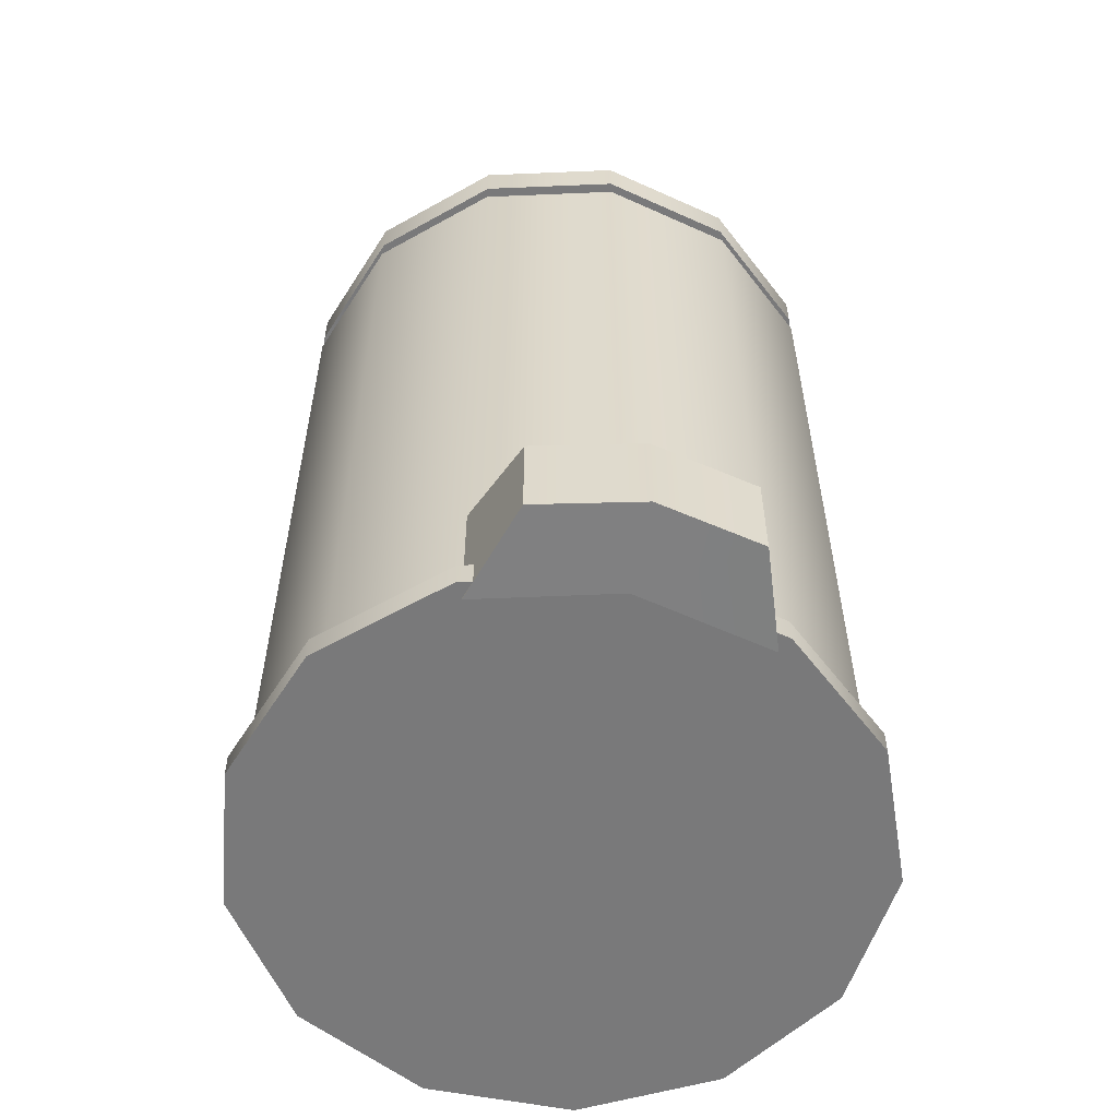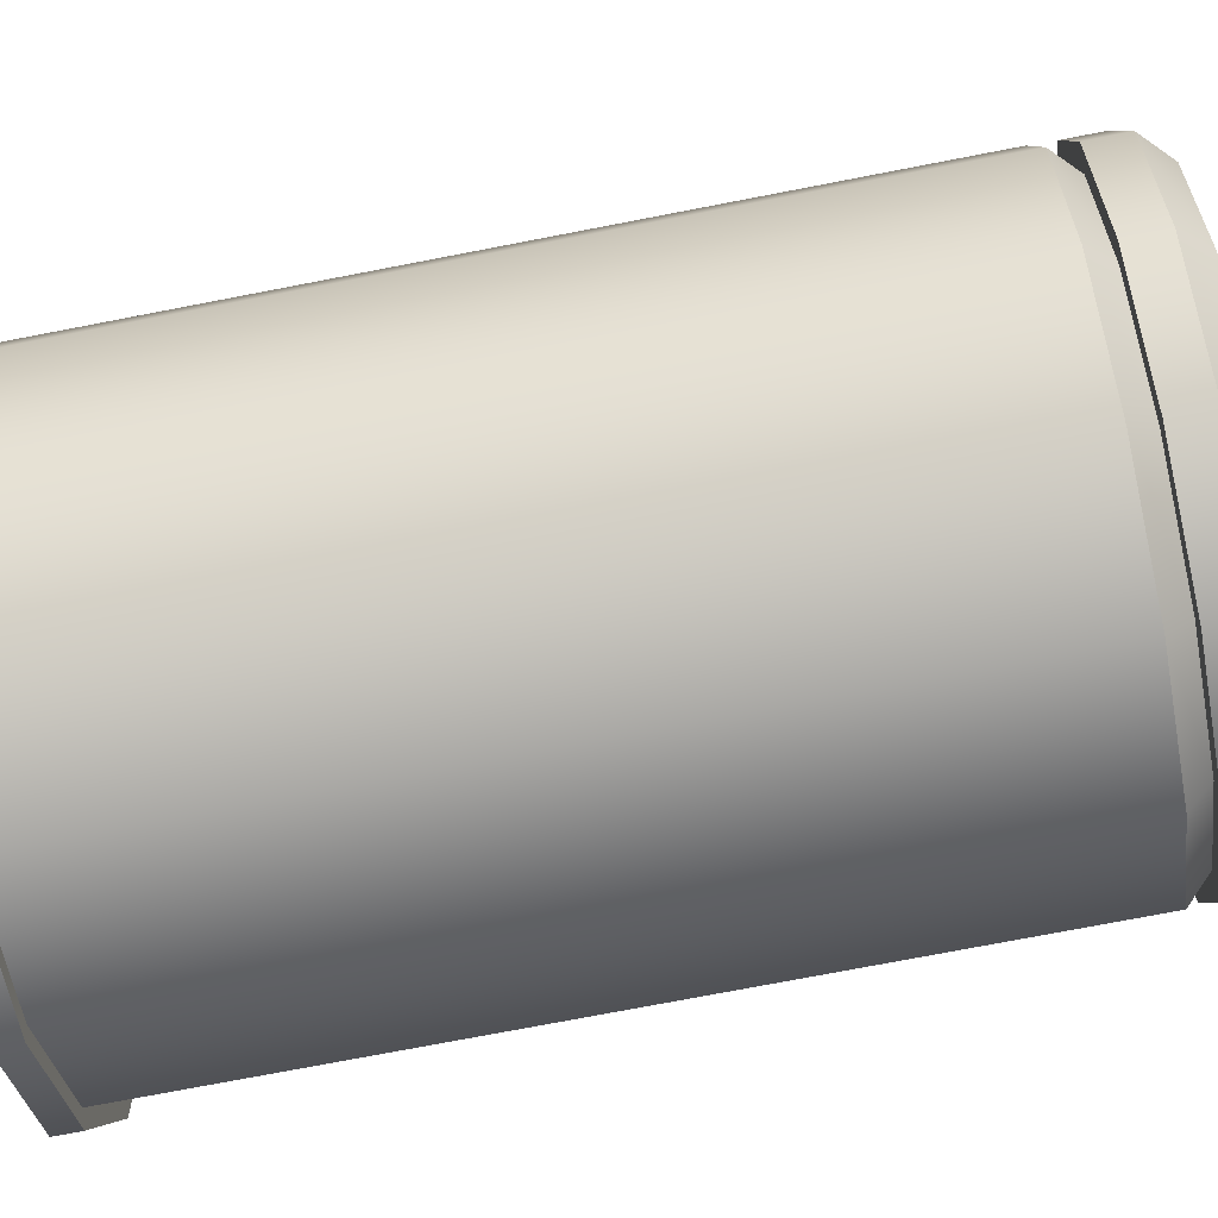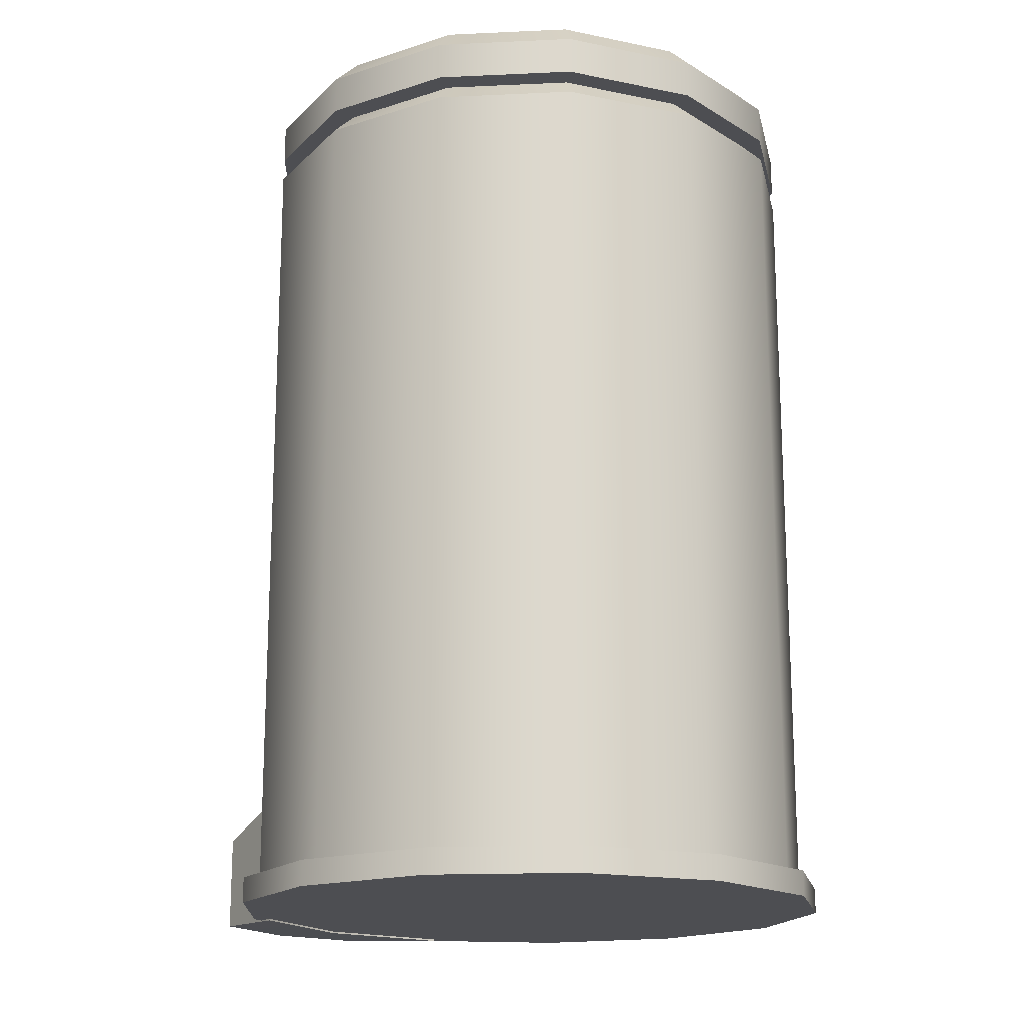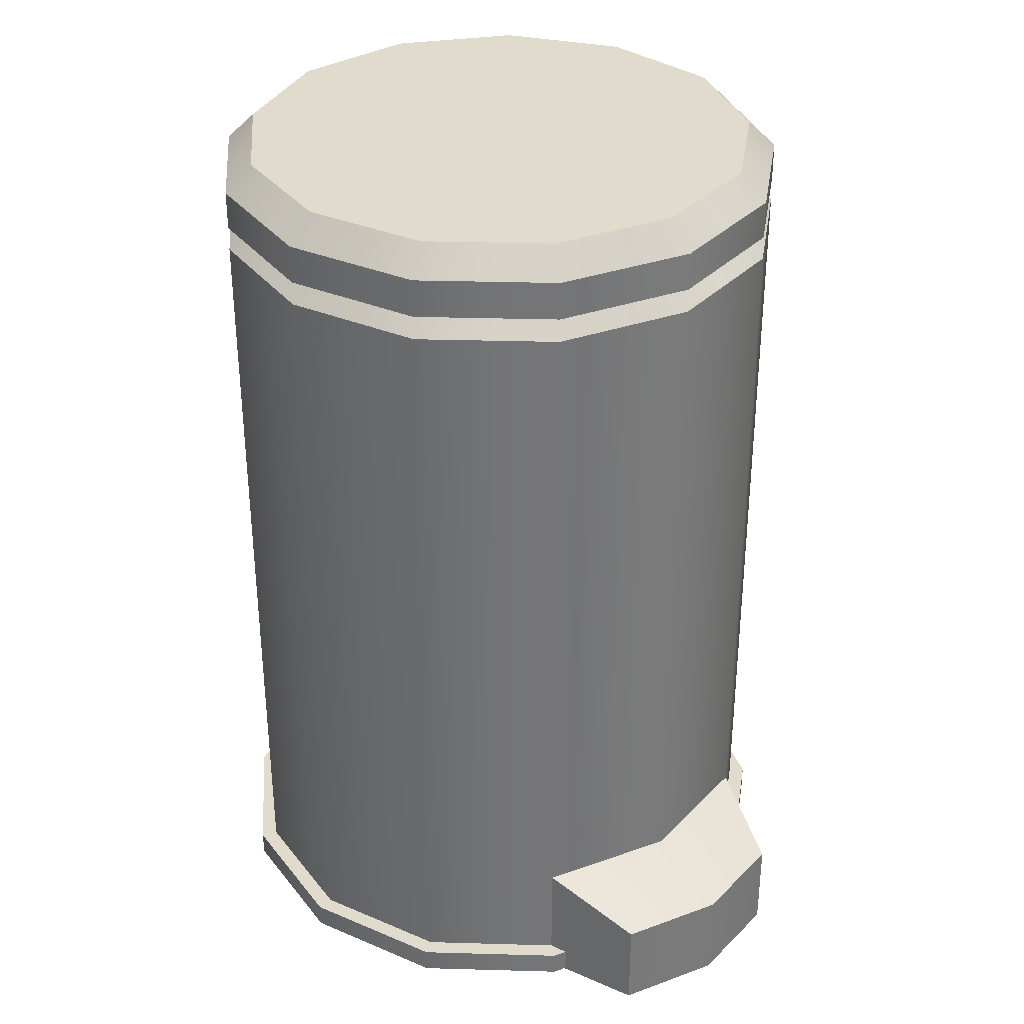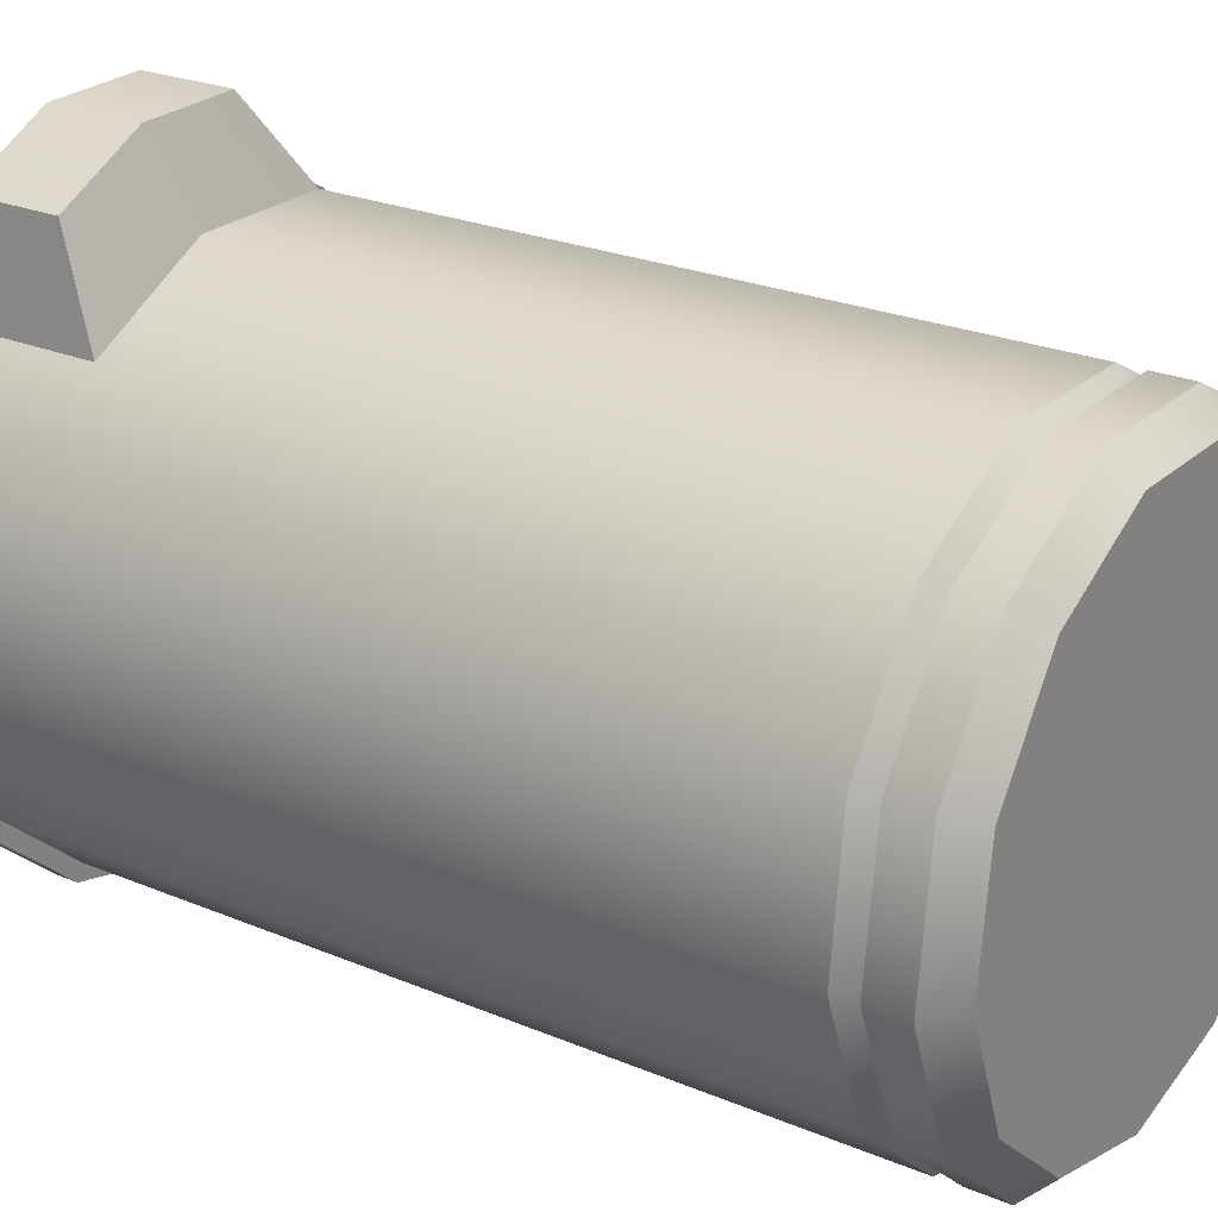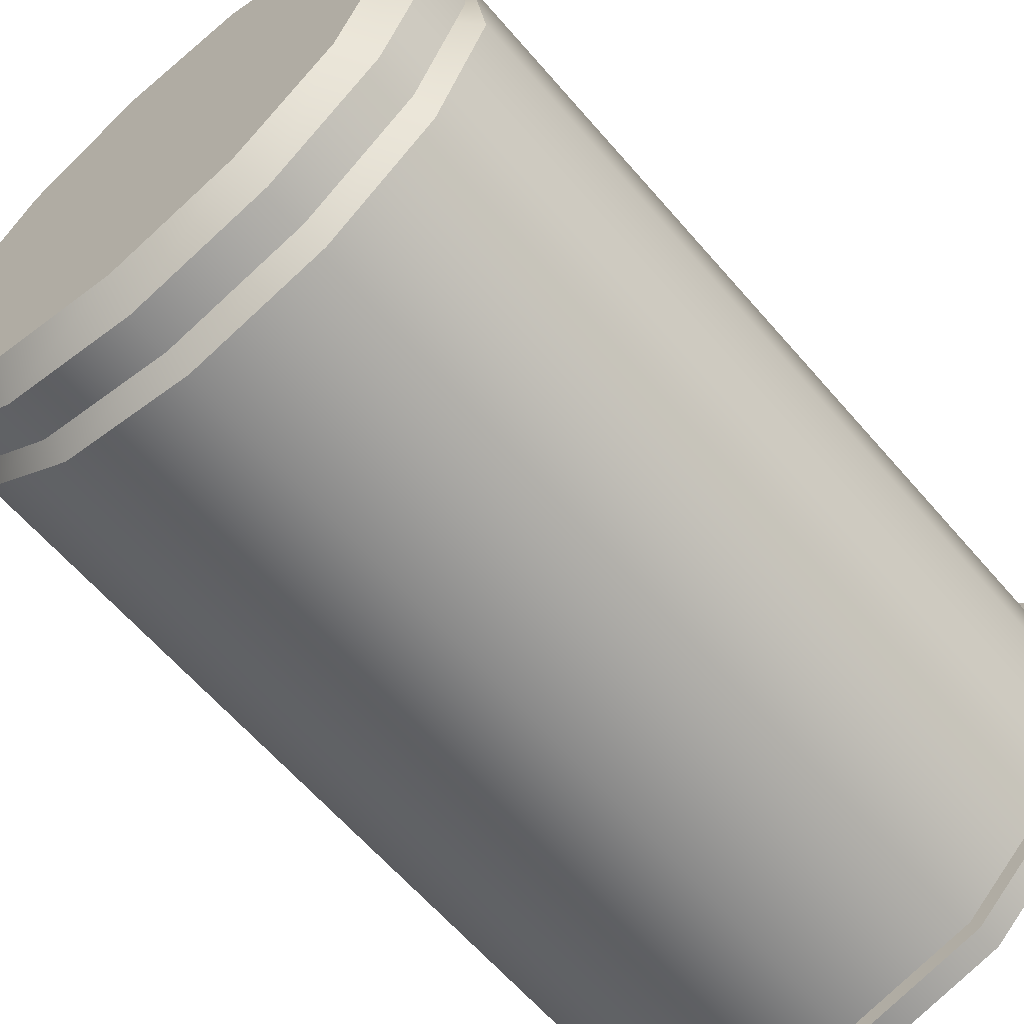
<metadata>
{"format":"obj","ext":"obj","renderer":"f3d","projection":"perspective","resolution":1024,"background":"white","views":[{"elev":-57.8,"azim":2.5,"up":"+Y"},{"elev":-74.8,"azim":100.9,"up":"+Z"},{"elev":-17.2,"azim":143.7,"up":"+Y"},{"elev":33.9,"azim":-25.5,"up":"+Y"},{"elev":24.4,"azim":124.6,"up":"+Z"},{"elev":-63.0,"azim":-139.3,"up":"+Z"}]}
</metadata>
<code>
g bathroom_accessory.001_Cylinder.004
v -0.01546 -0.9224 -0.7667
v 0.3117 -0.9224 -0.6861
v 0.5639 -0.9224 -0.4626
v 0.6834 -0.9224 -0.1476
v 0.6428 -0.9224 0.1869
v 0.4513 -0.9224 0.4642
v 0.153 -0.9224 0.6208
v -0.1839 -0.9224 0.6208
v -0.4823 -0.9224 0.4642
v -0.6737 -0.9224 0.1869
v -0.7143 -0.9224 -0.1476
v -0.5948 -0.9224 -0.4626
v -0.3426 -0.9224 -0.6861
v -0.01547 1.064 -0.7072
v -0.01546 1.006 -0.7667
v 0.284 1.064 -0.6334
v 0.3117 1.006 -0.6861
v 0.5149 1.064 -0.4288
v 0.5639 1.006 -0.4626
v 0.6243 1.064 -0.1404
v 0.6834 1.006 -0.1476
v 0.5871 1.064 0.1658
v 0.6428 1.006 0.1869
v 0.4119 1.064 0.4196
v 0.4513 1.006 0.4642
v 0.1388 1.064 0.563
v 0.153 1.006 0.6208
v -0.1697 1.064 0.563
v -0.1839 1.006 0.6208
v -0.4428 1.064 0.4196
v -0.4823 1.006 0.4642
v -0.618 1.064 0.1658
v -0.6737 1.006 0.1869
v -0.6552 1.064 -0.1404
v -0.7143 1.006 -0.1476
v -0.5458 1.064 -0.4288
v -0.5948 1.006 -0.4626
v -0.3149 1.064 -0.6334
v -0.3426 1.006 -0.6861
v -0.01546 -0.9224 -0.7667
v 0.3117 -0.9224 -0.6861
v 0.5639 -0.9224 -0.4626
v 0.6834 -0.9224 -0.1476
v 0.6428 -0.9224 0.1869
v 0.4513 -0.9224 0.4642
v 0.153 -0.9224 0.6208
v -0.1839 -0.9224 0.6208
v -0.4823 -0.9224 0.4642
v -0.6737 -0.9224 0.1869
v -0.7143 -0.9224 -0.1476
v -0.5948 -0.9224 -0.4626
v -0.3426 -0.9224 -0.6861
v -0.01546 -0.9844 -0.7667
v 0.3117 -0.9844 -0.6861
v 0.5639 -0.9844 -0.4626
v 0.6834 -0.9844 -0.1476
v 0.6428 -0.9844 0.1869
v 0.4513 -0.9844 0.4642
v 0.153 -0.9844 0.6208
v -0.1839 -0.9844 0.6208
v -0.4823 -0.9844 0.4642
v -0.6737 -0.9844 0.1869
v -0.7143 -0.9844 -0.1476
v -0.5948 -0.9844 -0.4626
v -0.3426 -0.9844 -0.6861
v -0.01546 -0.9224 -0.8073
v 0.3306 -0.9224 -0.722
v 0.5973 -0.9224 -0.4857
v 0.7237 -0.9224 -0.1525
v 0.6807 -0.9224 0.2013
v 0.4783 -0.9224 0.4946
v 0.1627 -0.9224 0.6602
v -0.1937 -0.9224 0.6602
v -0.5092 -0.9224 0.4946
v -0.7117 -0.9224 0.2013
v -0.7546 -0.9224 -0.1525
v -0.6282 -0.9224 -0.4857
v -0.3615 -0.9224 -0.722
v -0.01546 -0.9844 -0.8073
v 0.3306 -0.9844 -0.722
v 0.5973 -0.9844 -0.4857
v 0.7237 -0.9844 -0.1525
v 0.6807 -0.9844 0.2013
v 0.4783 -0.9844 0.4946
v 0.1627 -0.9844 0.6602
v -0.1937 -0.9844 0.6602
v -0.5092 -0.9844 0.4946
v -0.7117 -0.9844 0.2013
v -0.7546 -0.9844 -0.1525
v -0.6282 -0.9844 -0.4857
v -0.3615 -0.9844 -0.722
v -0.3419 1.064 -0.6847
v -0.5936 1.064 -0.4618
v -0.7128 1.064 -0.1474
v -0.6723 1.064 0.1863
v -0.4813 1.064 0.463
v -0.1836 1.064 0.6193
v 0.1526 1.064 0.6193
v 0.4503 1.064 0.463
v 0.6413 1.064 0.1863
v 0.6819 1.064 -0.1474
v 0.5626 1.064 -0.4618
v 0.311 1.064 -0.6847
v -0.01546 1.064 -0.7652
v -0.3419 1.158 -0.6847
v -0.3105 1.224 -0.6249
v -0.01547 1.224 -0.6976
v -0.01546 1.158 -0.7652
v -0.5936 1.158 -0.4618
v -0.5379 1.224 -0.4234
v -0.7128 1.158 -0.1474
v -0.6457 1.224 -0.1393
v -0.6723 1.158 0.1863
v -0.609 1.224 0.1624
v -0.4813 1.158 0.463
v -0.4364 1.224 0.4124
v -0.1836 1.158 0.6193
v -0.1674 1.224 0.5536
v 0.1526 1.158 0.6193
v 0.1365 1.224 0.5536
v 0.4503 1.158 0.463
v 0.4055 1.224 0.4124
v 0.6413 1.158 0.1863
v 0.5781 1.224 0.1624
v 0.6819 1.158 -0.1474
v 0.6147 1.224 -0.1393
v 0.5626 1.158 -0.4618
v 0.507 1.224 -0.4234
v 0.311 1.158 -0.6847
v 0.2796 1.224 -0.6249
v 0.4513 -0.9886 0.4642
v 0.153 -0.9886 0.6208
v -0.1839 -0.9886 0.6208
v 0.4513 -0.6655 0.4642
v 0.153 -0.6655 0.6208
v -0.1839 -0.6655 0.6208
v 0.4311 -0.9802 0.7133
v 0.204 -0.9802 0.8275
v -0.05018 -0.9802 0.8319
v 0.204 -0.7479 0.8275
v 0.4311 -0.7479 0.7133
v -0.05018 -0.7479 0.8319
g bathroom_accessory.001_Material
f 13 39 15 1
f 3 19 21 4
f 4 21 23 5
f 5 23 25 6
f 6 25 27 7
f 7 27 29 8
f 8 29 31 9
f 9 31 33 10
f 10 33 35 11
f 11 35 37 12
f 12 37 39 13
f 1 15 17 2
f 2 17 19 3
f 17 15 14 16
f 19 17 16 18
f 21 19 18 20
f 23 21 20 22
f 25 23 22 24
f 27 25 24 26
f 29 27 26 28
f 31 29 28 30
f 33 31 30 32
f 35 33 32 34
f 37 35 34 36
f 39 37 36 38
f 15 39 38 14
f 16 14 38 36 34 32 30 28 26 24 22 20 18
f 59 58 84 85
f 53 54 55 56 57 58 59 60 61 62 63 64 65
f 53 65 91 79
f 58 57 83 84
f 49 50 76 75
f 44 45 71 70
f 65 64 90 91
f 57 56 82 83
f 64 63 89 90
f 51 52 78 77
f 46 47 73 72
f 41 42 68 67
f 56 55 81 82
f 63 62 88 89
f 67 68 81 80
f 72 73 86 85
f 77 78 91 90
f 70 71 84 83
f 75 76 89 88
f 68 69 82 81
f 73 74 87 86
f 66 67 80 79
f 78 66 79 91
f 71 72 85 84
f 76 77 90 89
f 69 70 83 82
f 74 75 88 87
f 42 43 69 68
f 47 48 74 73
f 40 41 67 66
f 52 40 66 78
f 60 59 85 86
f 45 46 72 71
f 50 51 77 76
f 61 60 86 87
f 54 53 79 80
f 62 61 87 88
f 43 44 70 69
f 48 49 75 74
f 55 54 80 81
f 103 102 101 100 99 98 97 96 95 94 93 92 104
f 92 93 109 105
f 96 97 117 115
f 93 94 111 109
f 97 98 119 117
f 98 99 121 119
f 99 100 123 121
f 130 107 106 110 112 114 116 118 120 122 124 126 128
f 100 101 125 123
f 103 104 108 129
f 101 102 127 125
f 94 95 113 111
f 102 103 129 127
f 95 96 115 113
f 106 107 108 105
f 110 106 105 109
f 112 110 109 111
f 114 112 111 113
f 116 114 113 115
f 118 116 115 117
f 120 118 117 119
f 122 120 119 121
f 124 122 121 123
f 126 124 123 125
f 128 126 125 127
f 130 128 127 129
f 107 130 129 108
f 104 92 105 108
f 131 132 135 134
f 132 133 136 135
f 137 141 140 138
f 138 140 142 139
f 135 136 142 140
f 133 132 138 139
f 136 133 139 142
f 131 134 141 137
f 134 135 140 141
f 132 131 137 138

</code>
